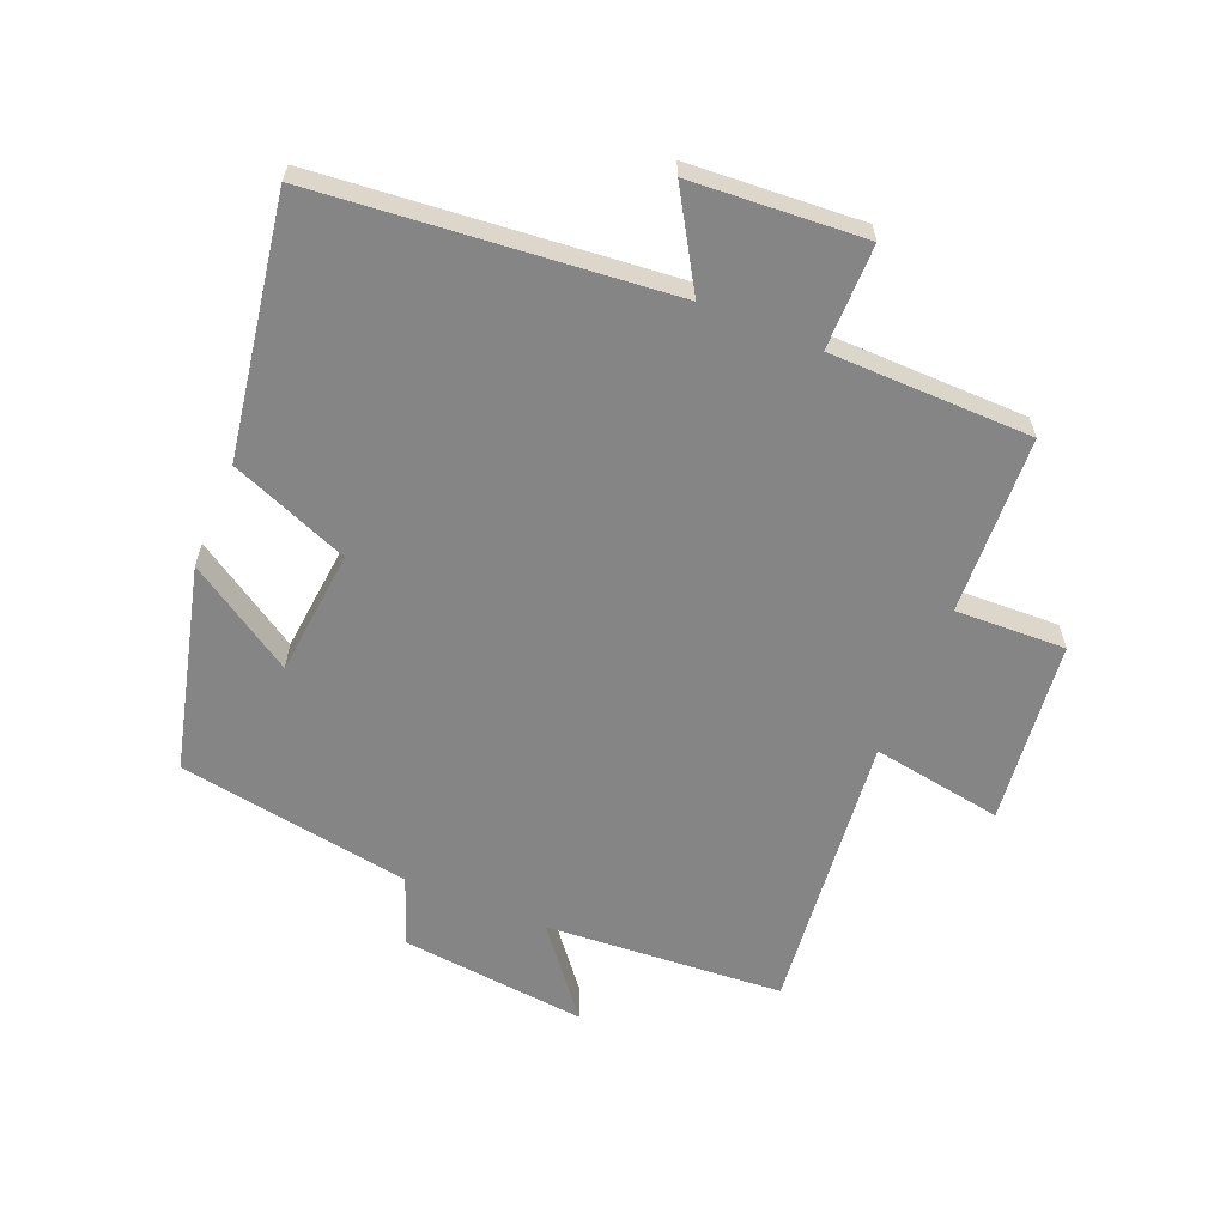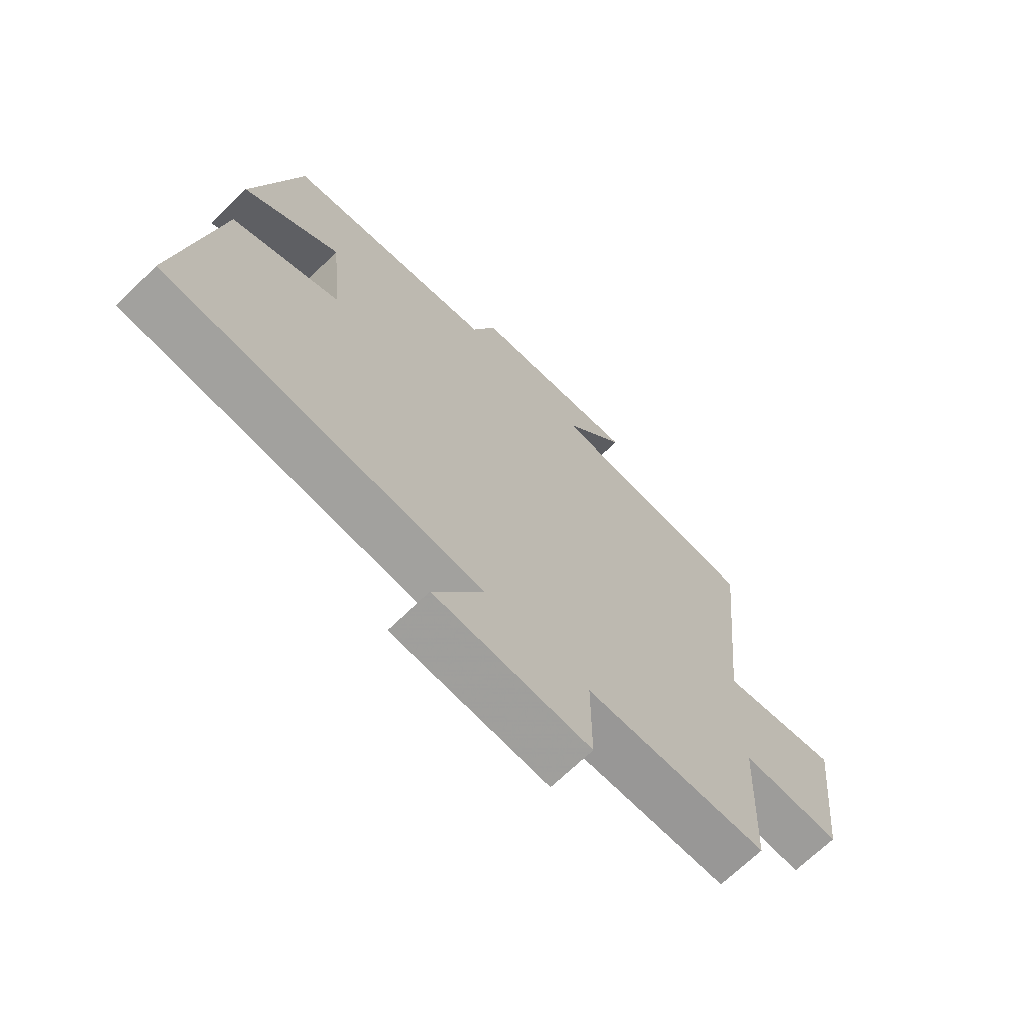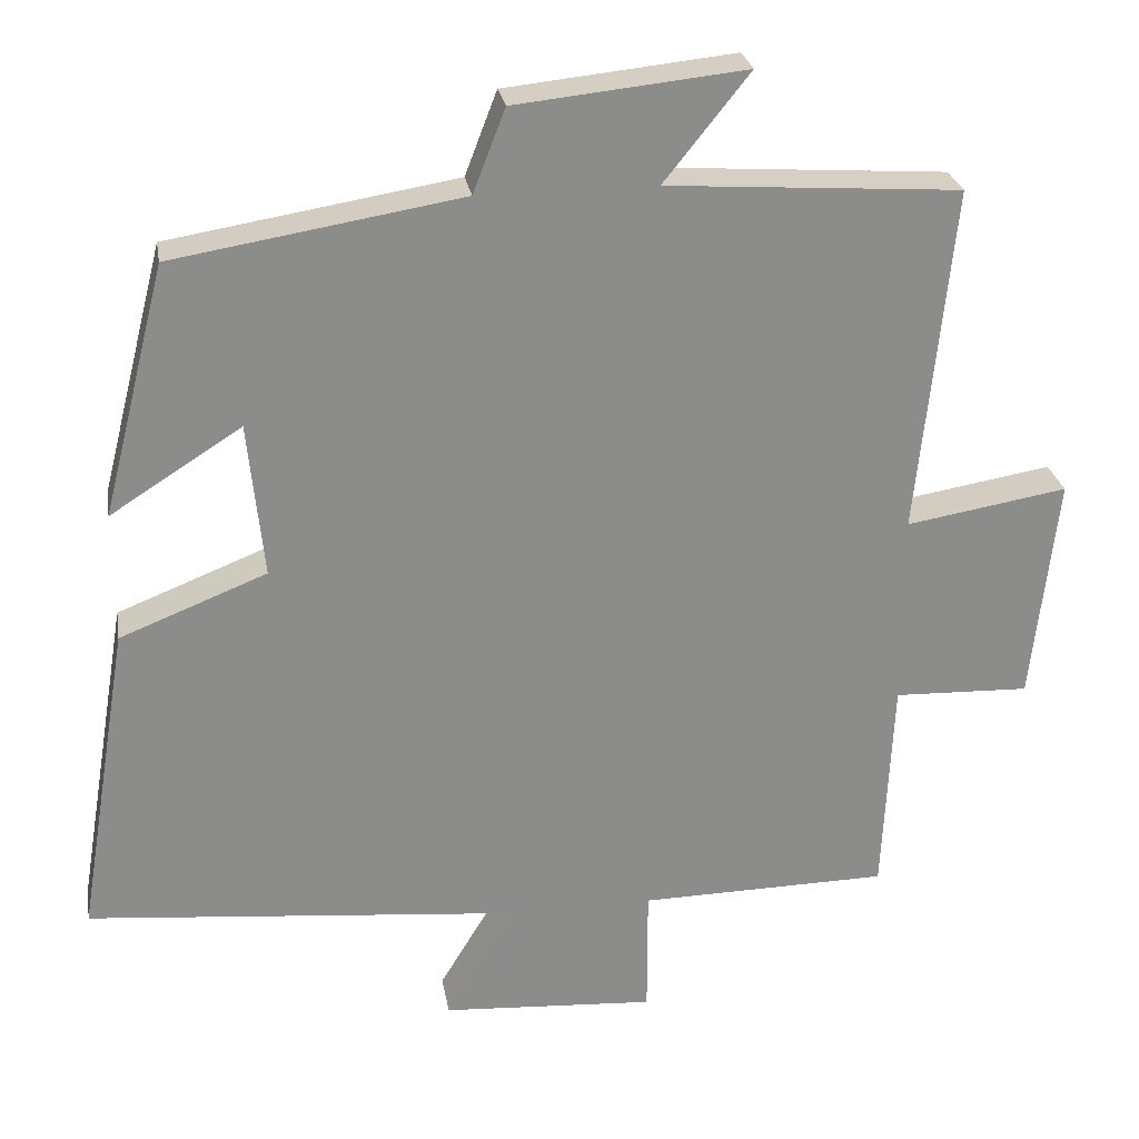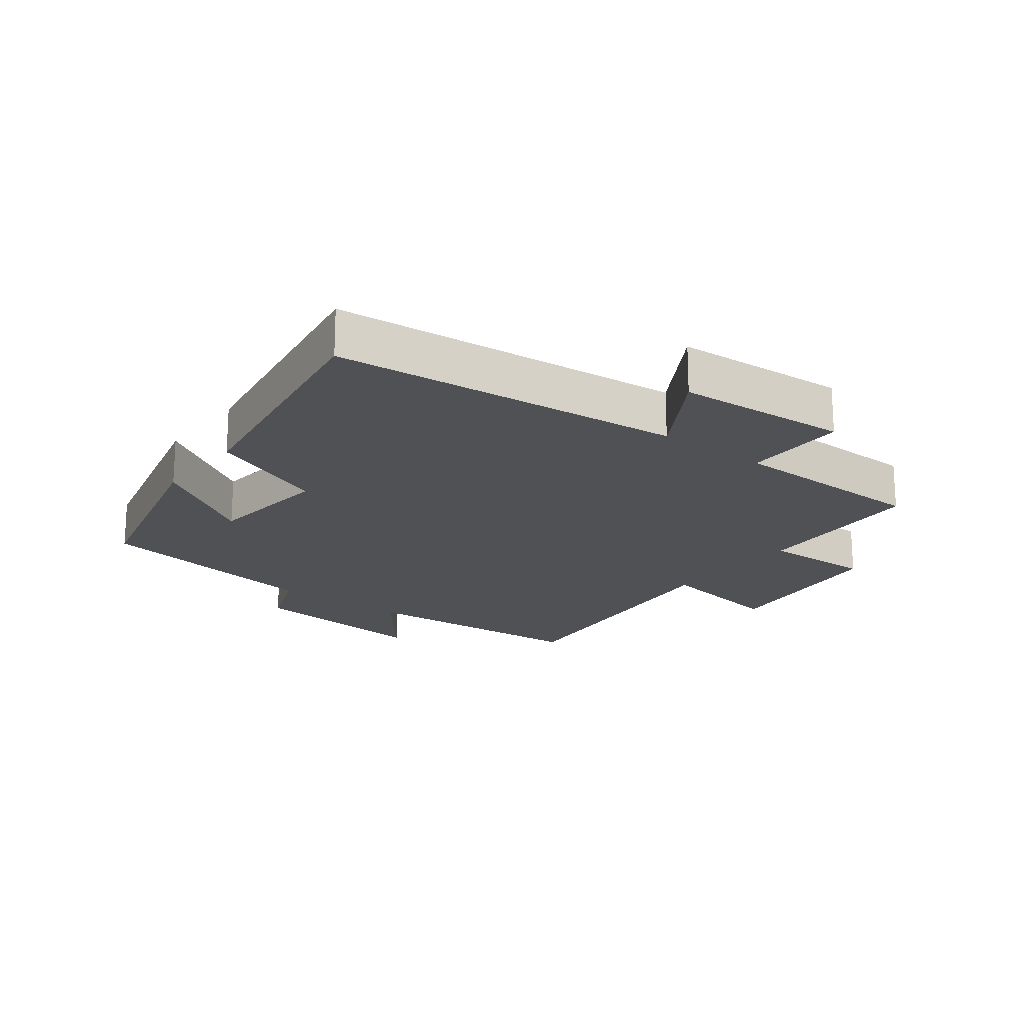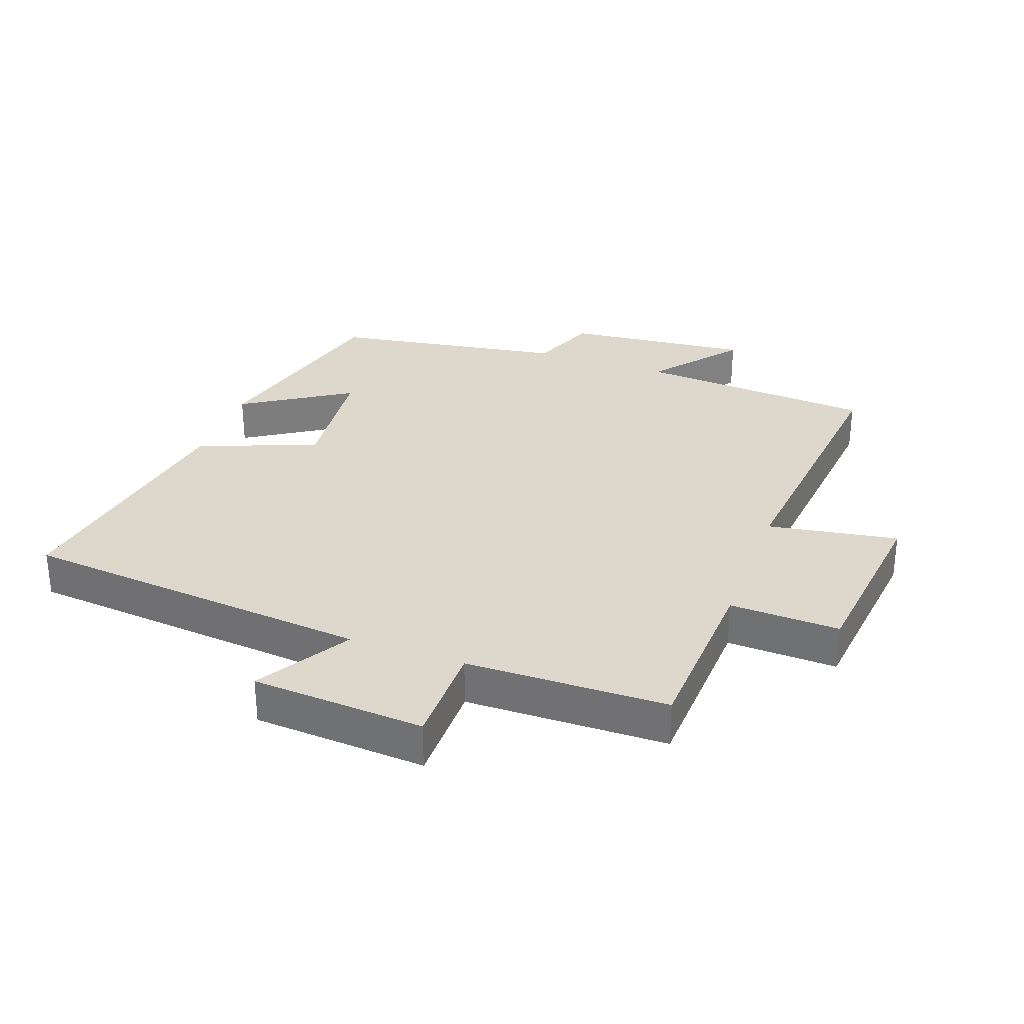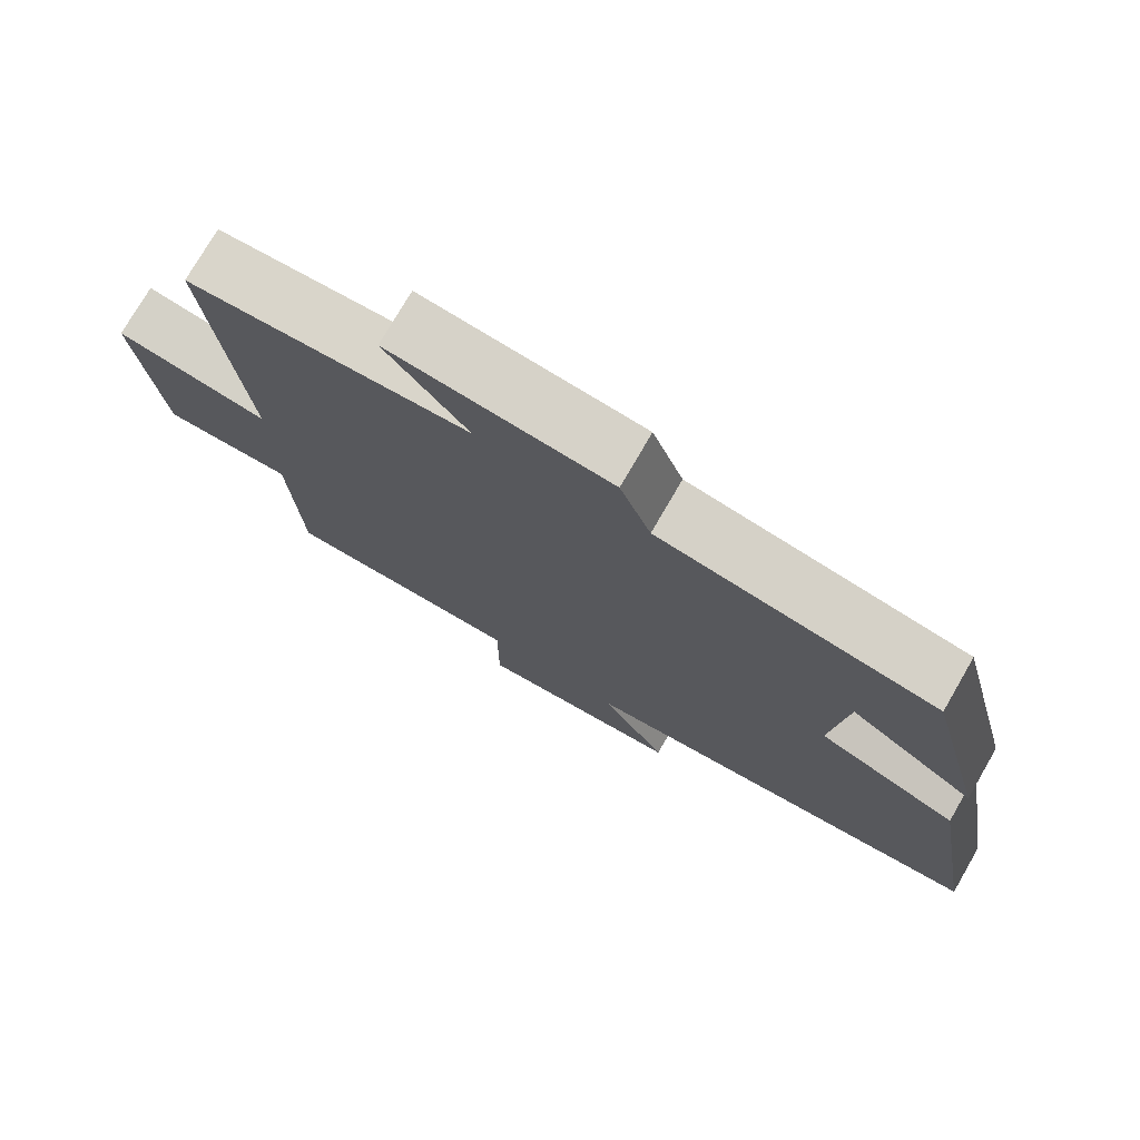
<metadata>
{"format":"obj","ext":"obj","renderer":"f3d","projection":"perspective","resolution":1024,"background":"white","views":[{"elev":-61.8,"azim":157.6,"up":"+Y"},{"elev":-68.8,"azim":134.3,"up":"+Z"},{"elev":26.3,"azim":170.5,"up":"+Z"},{"elev":-19.5,"azim":142.5,"up":"+Y"},{"elev":31.1,"azim":-160.1,"up":"+Y"},{"elev":75.6,"azim":30.1,"up":"+Z"}]}
</metadata>
<code>
v 0.419 0.07 0.44
v 0.5 0.07 0.121
v 0.333 0.07 0.227
v 0.313 0.07 0.029
v 0.5 0.07 -0.045
v 0.567 0.07 -0.448
v 0.014 0.07 -0.5
v 0.102 0.07 -0.646
v -0.17 0.07 -0.664
v -0.17 0.07 -0.5
v -0.487 0.07 -0.495
v -0.5 0.07 -0.216
v -0.673 0.07 -0.222
v -0.705 0.07 0.066
v -0.5 0.07 0.032
v -0.545 0.07 0.474
v -0.172 0.07 0.5
v -0.281 0.07 0.636
v 0.011 0.07 0.606
v 0.052 0.07 0.5
v 0.419 0 0.44
v 0.5 0 0.121
v 0.333 0 0.227
v 0.313 0 0.029
v 0.5 0 -0.045
v 0.567 0 -0.448
v 0.014 0 -0.5
v 0.102 0 -0.646
v -0.17 0 -0.664
v -0.17 0 -0.5
v -0.487 0 -0.495
v -0.5 0 -0.216
v -0.673 0 -0.222
v -0.705 0 0.066
v -0.5 0 0.032
v -0.545 0 0.474
v -0.172 0 0.5
v -0.281 0 0.636
v 0.011 0 0.606
v 0.052 0 0.5
f 17 18 19 20
f 15 16 17 20
f 15 20 1
f 12 13 14 15
f 10 11 12 15
f 10 15 1
f 7 8 9 10
f 4 5 6 7
f 3 4 7 10
f 1 2 3
f 1 3 10
f 40 39 38 37
f 40 37 36 35
f 21 40 35
f 35 34 33 32
f 35 32 31 30
f 21 35 30
f 30 29 28 27
f 27 26 25 24
f 30 27 24 23
f 23 22 21
f 30 23 21
f 1 21 22 2
f 2 22 23 3
f 3 23 24 4
f 4 24 25 5
f 5 25 26 6
f 6 26 27 7
f 7 27 28 8
f 8 28 29 9
f 9 29 30 10
f 10 30 31 11
f 11 31 32 12
f 12 32 33 13
f 13 33 34 14
f 14 34 35 15
f 15 35 36 16
f 16 36 37 17
f 17 37 38 18
f 18 38 39 19
f 19 39 40 20
f 20 40 21 1

</code>
